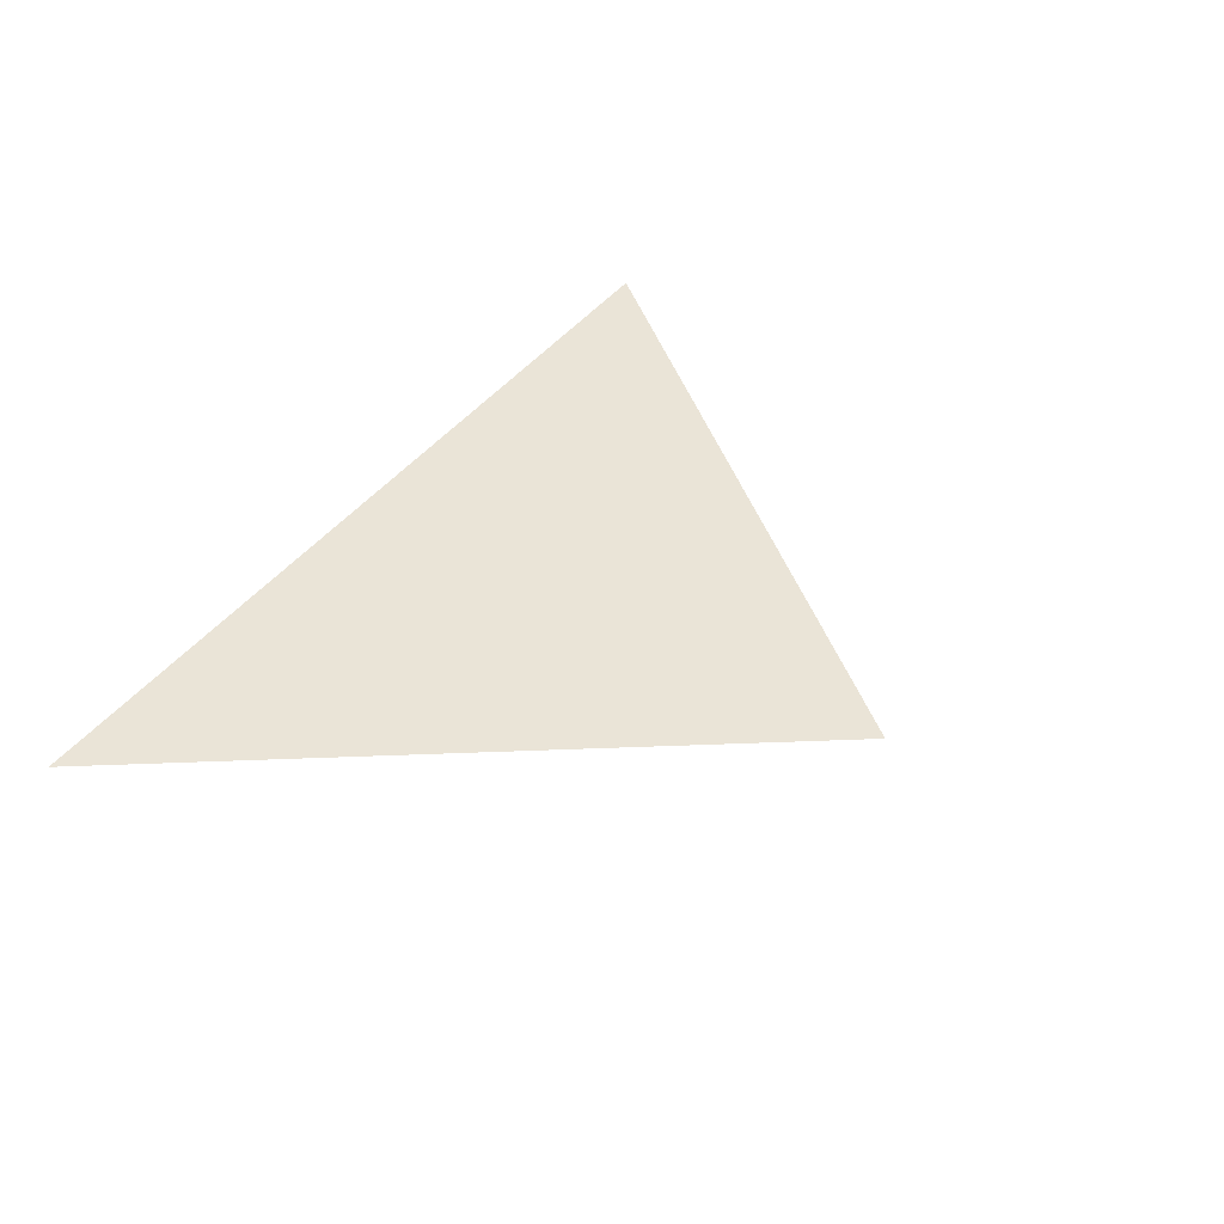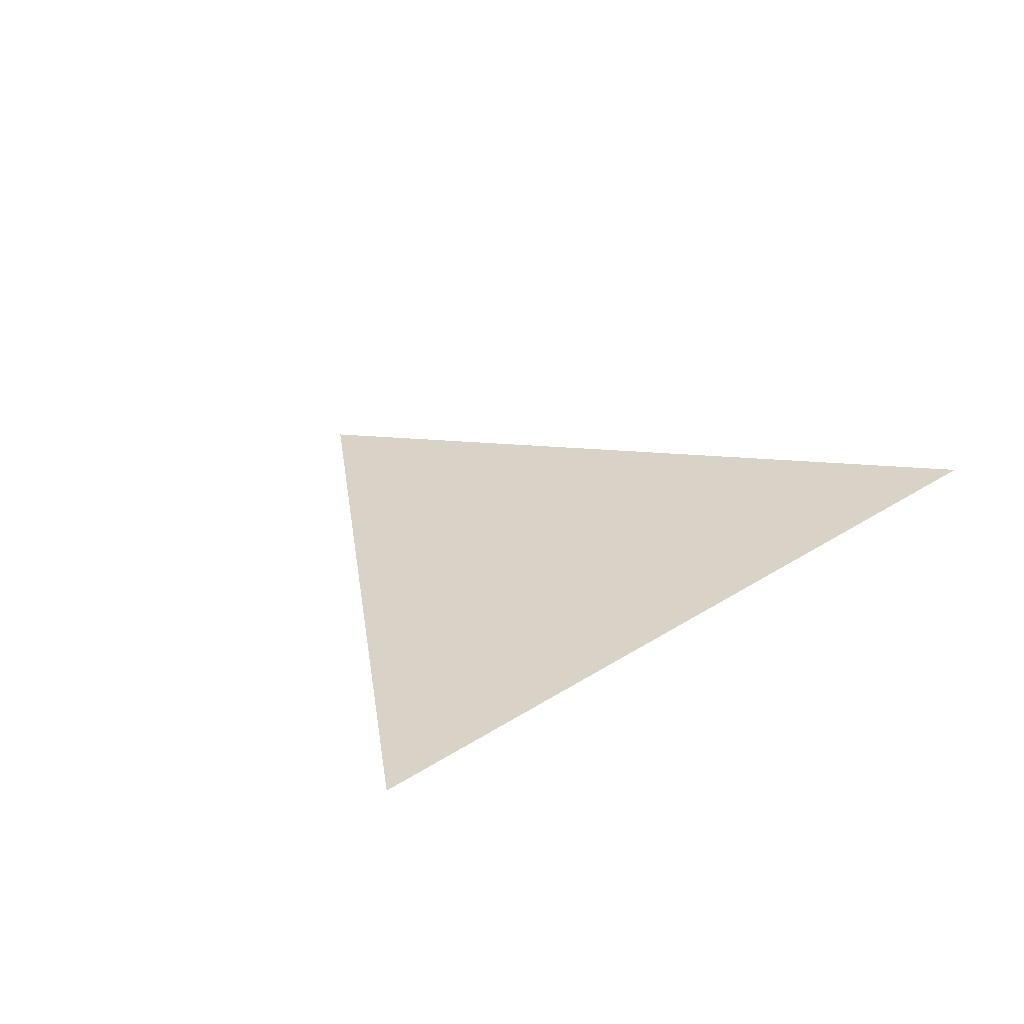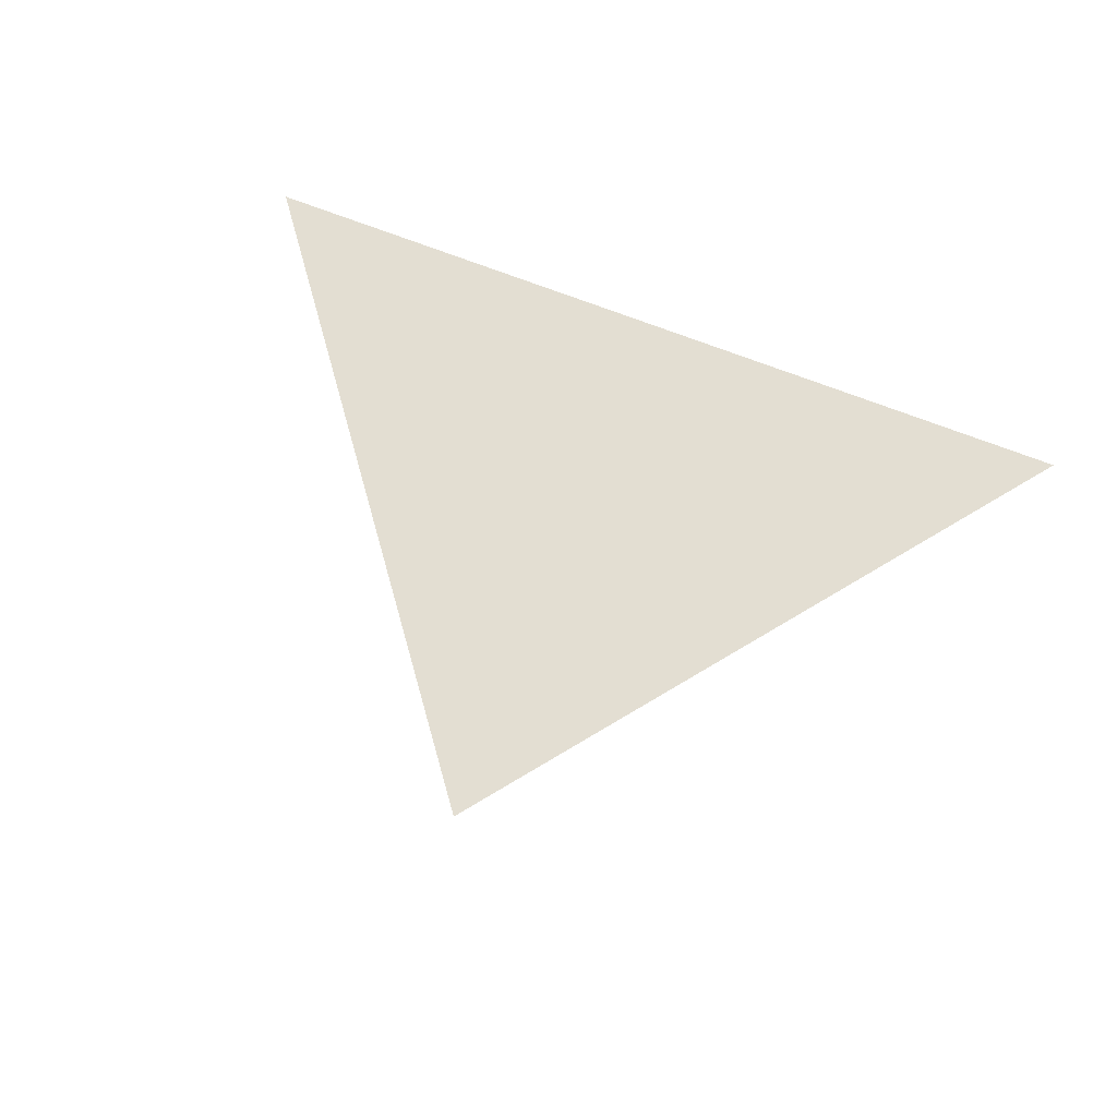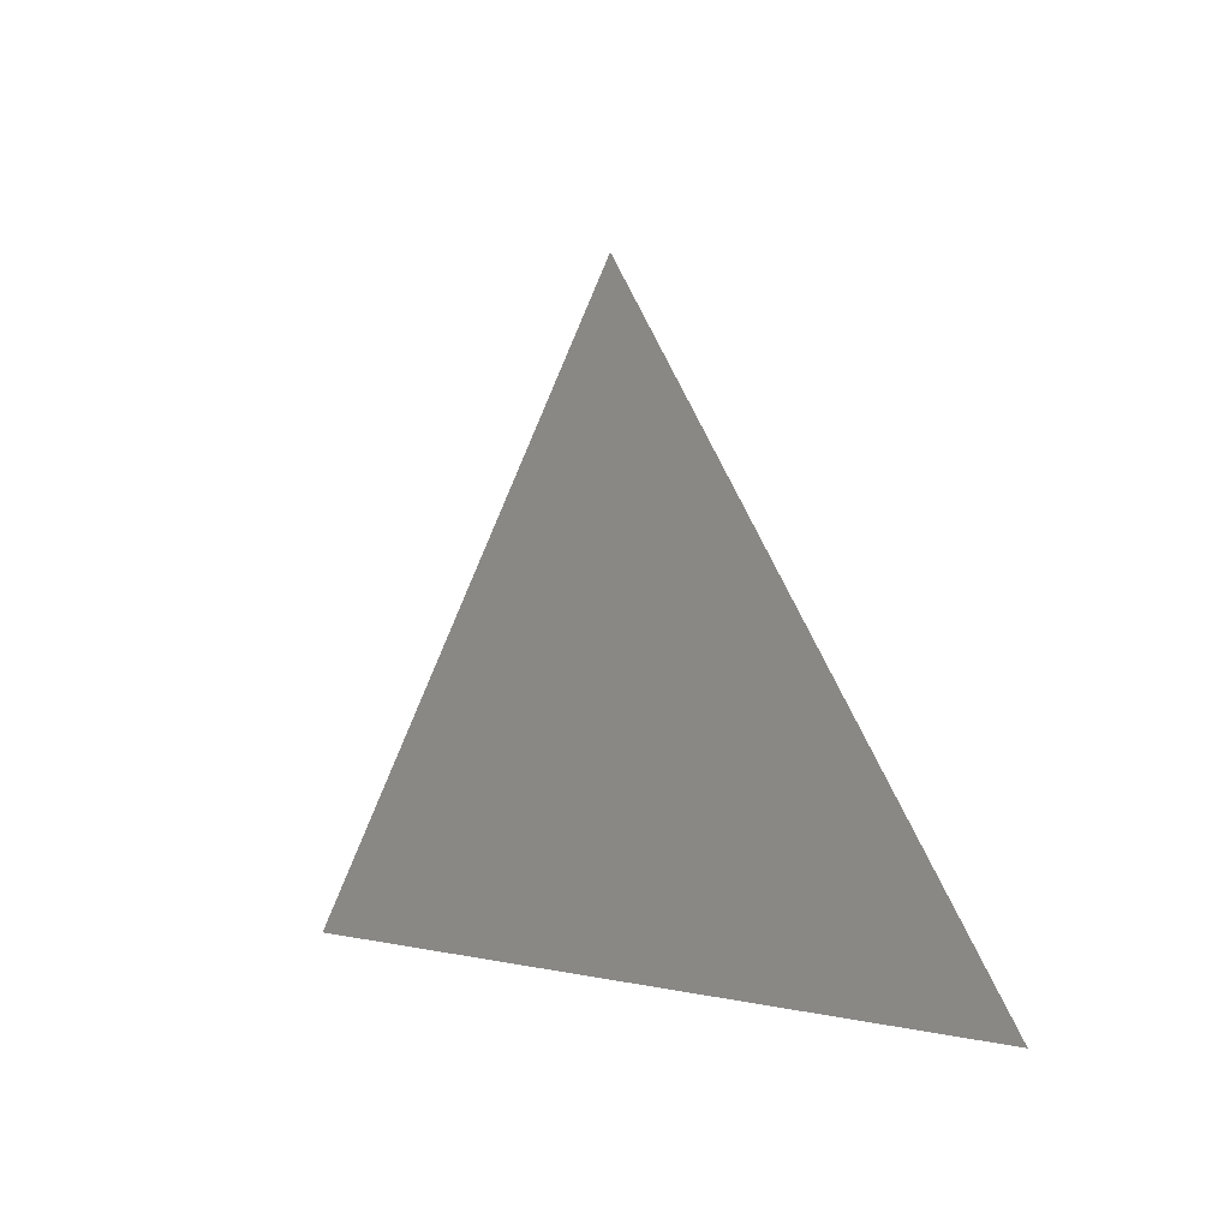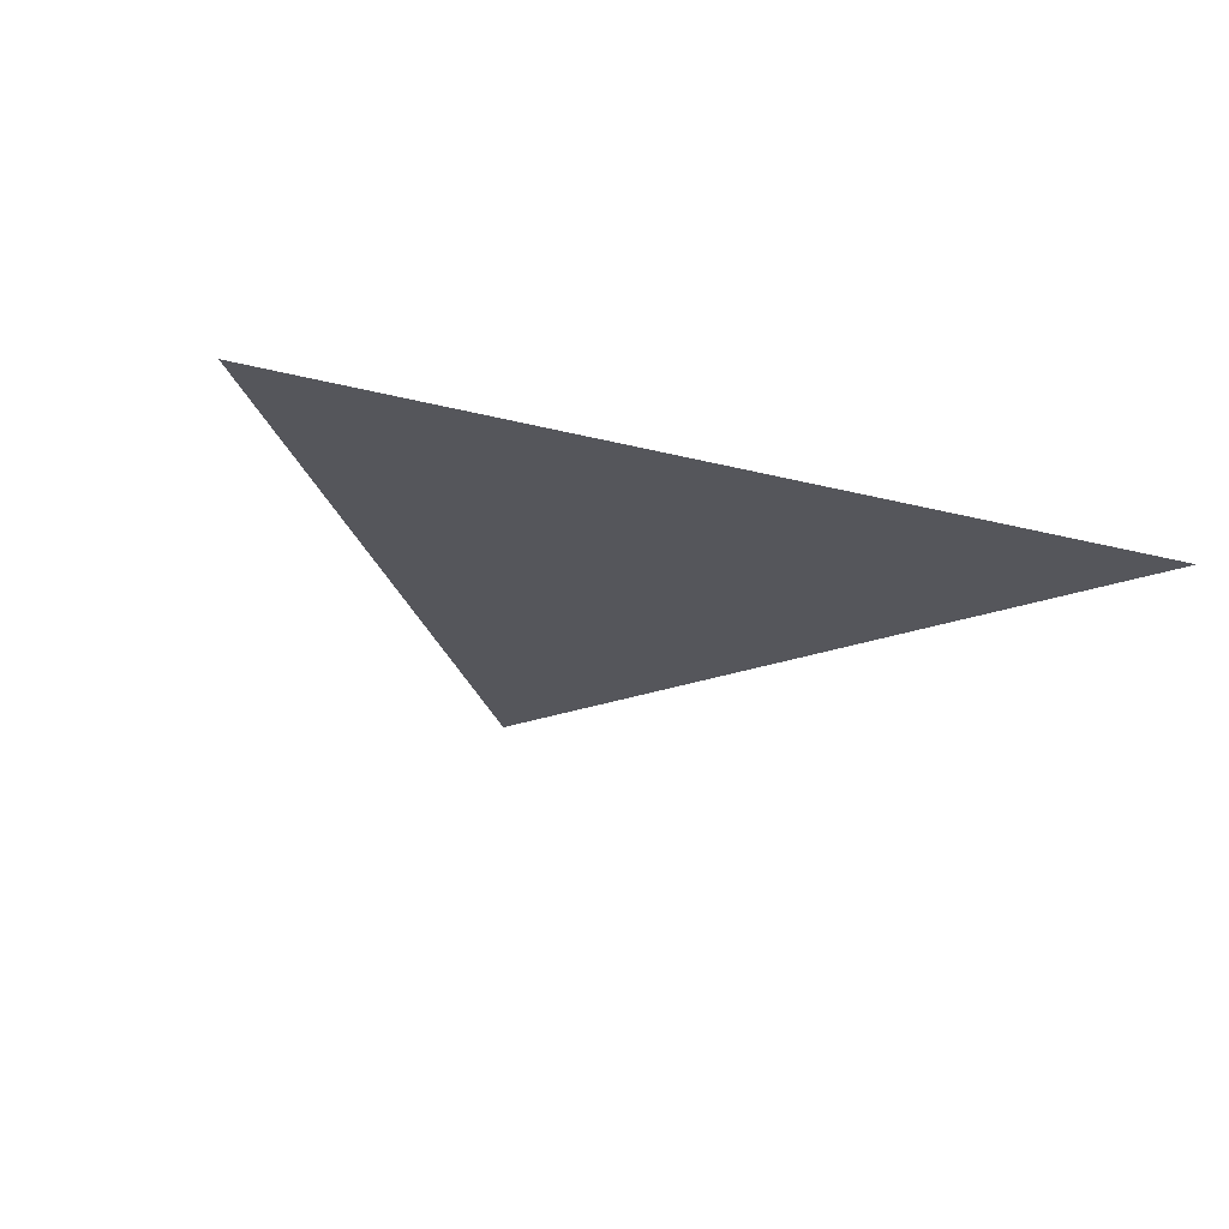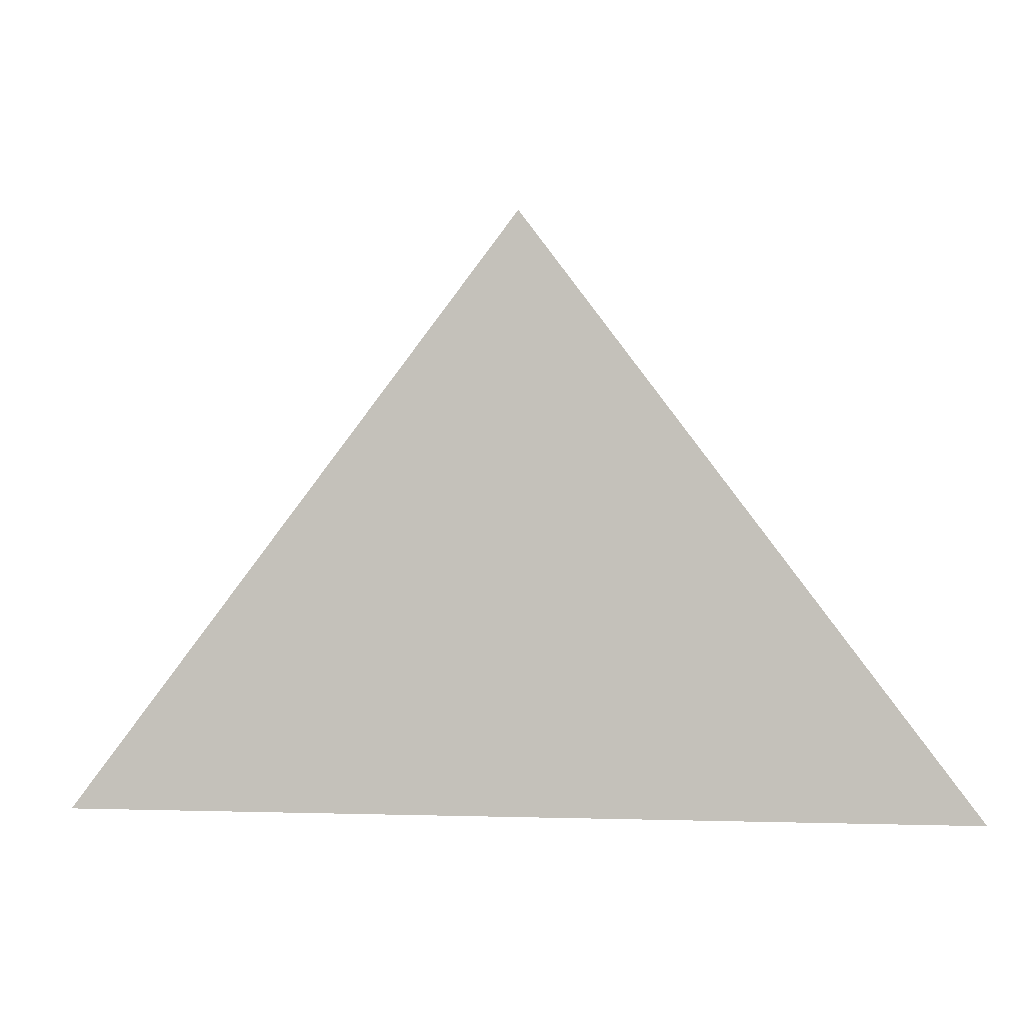
<metadata>
{"format":"obj","ext":"obj","renderer":"f3d","projection":"perspective","resolution":1024,"background":"white","views":[{"elev":43.8,"azim":-55.0,"up":"+Y"},{"elev":27.9,"azim":135.2,"up":"+Y"},{"elev":67.7,"azim":21.8,"up":"+Y"},{"elev":-0.8,"azim":-128.0,"up":"+Z"},{"elev":-26.2,"azim":157.7,"up":"+Y"},{"elev":-1.9,"azim":10.1,"up":"+Z"}]}
</metadata>
<code>
g start67
v -72.05 0 -98.95
v 5.04 0 0.9869
v 80.02 0 -98.95
f 3 1 2

</code>
